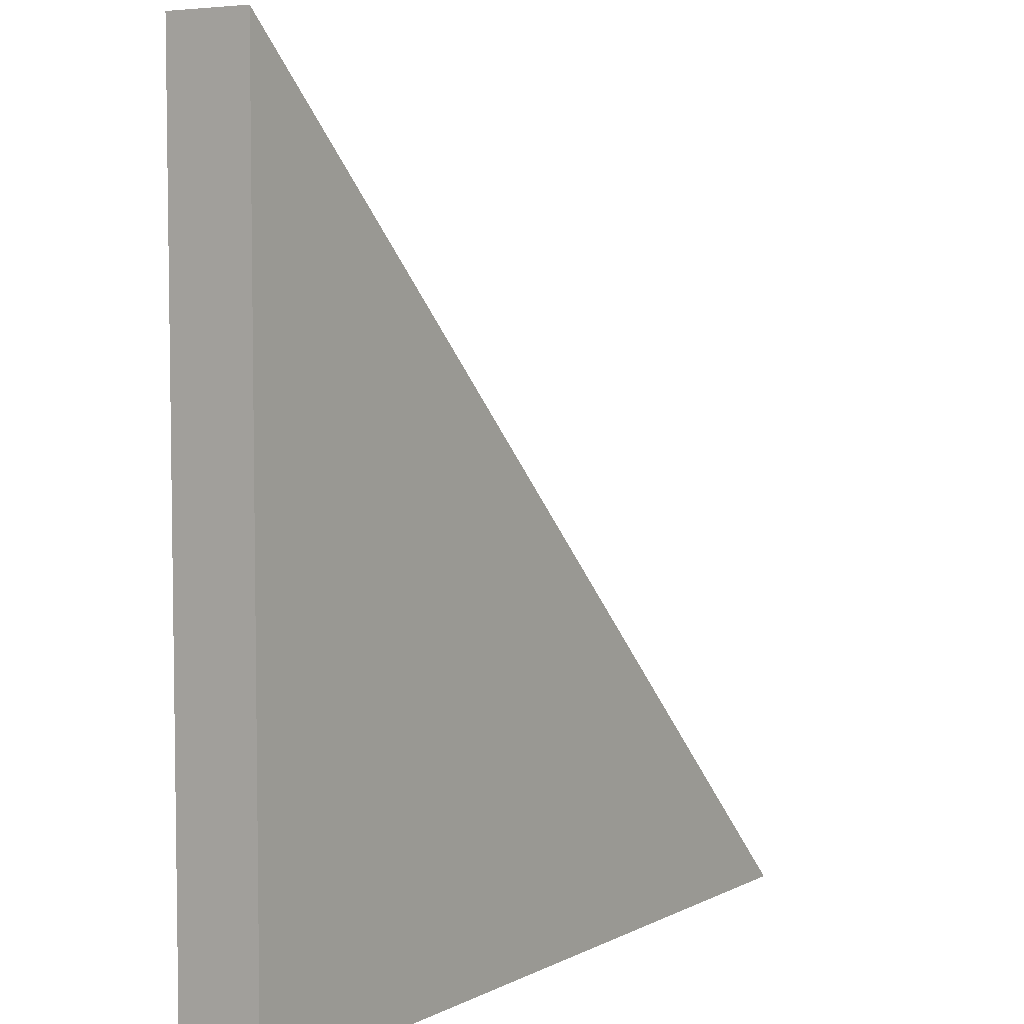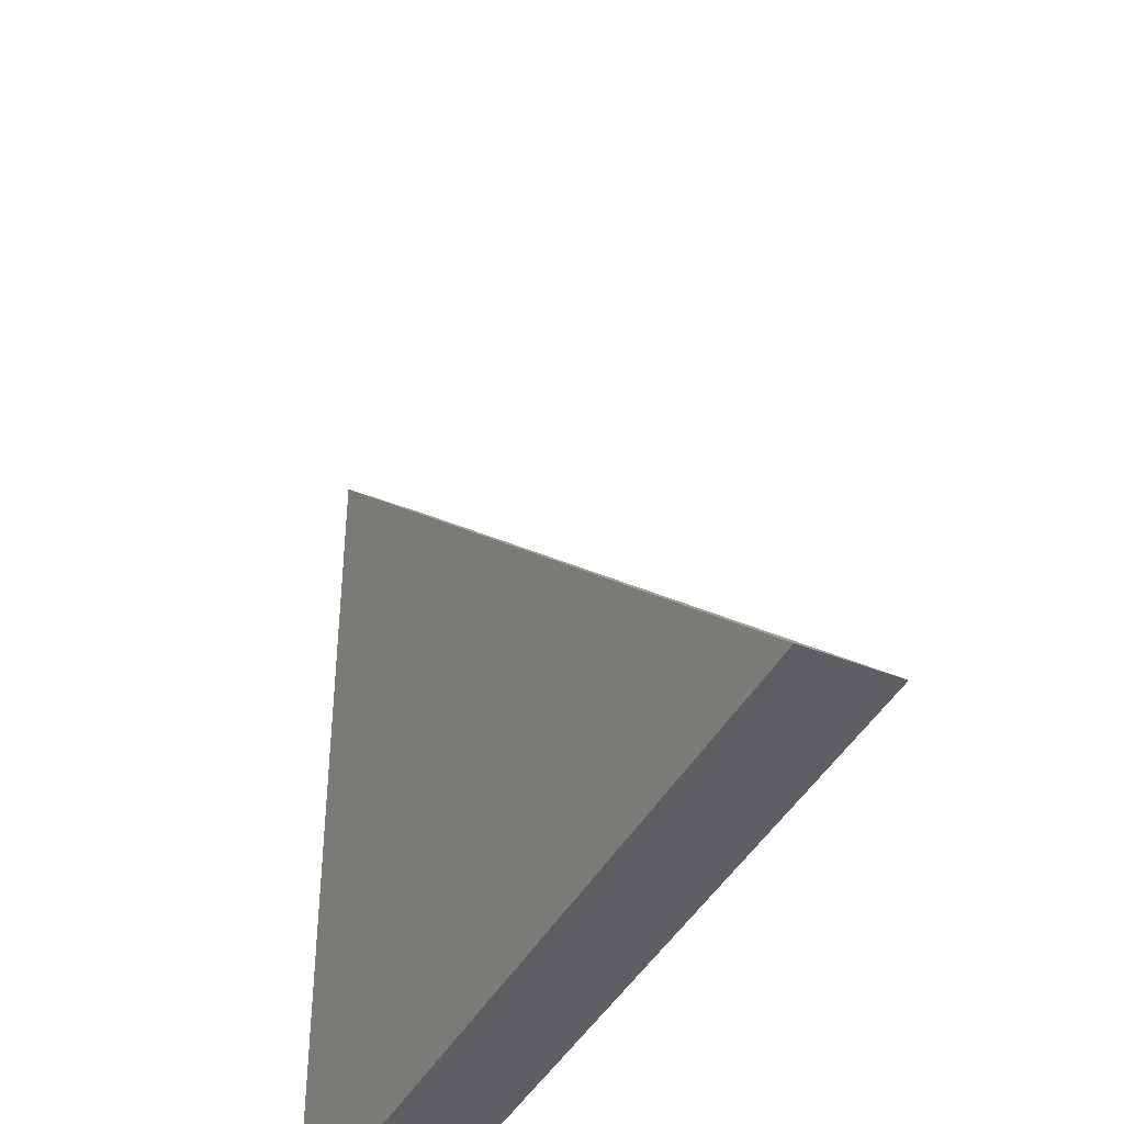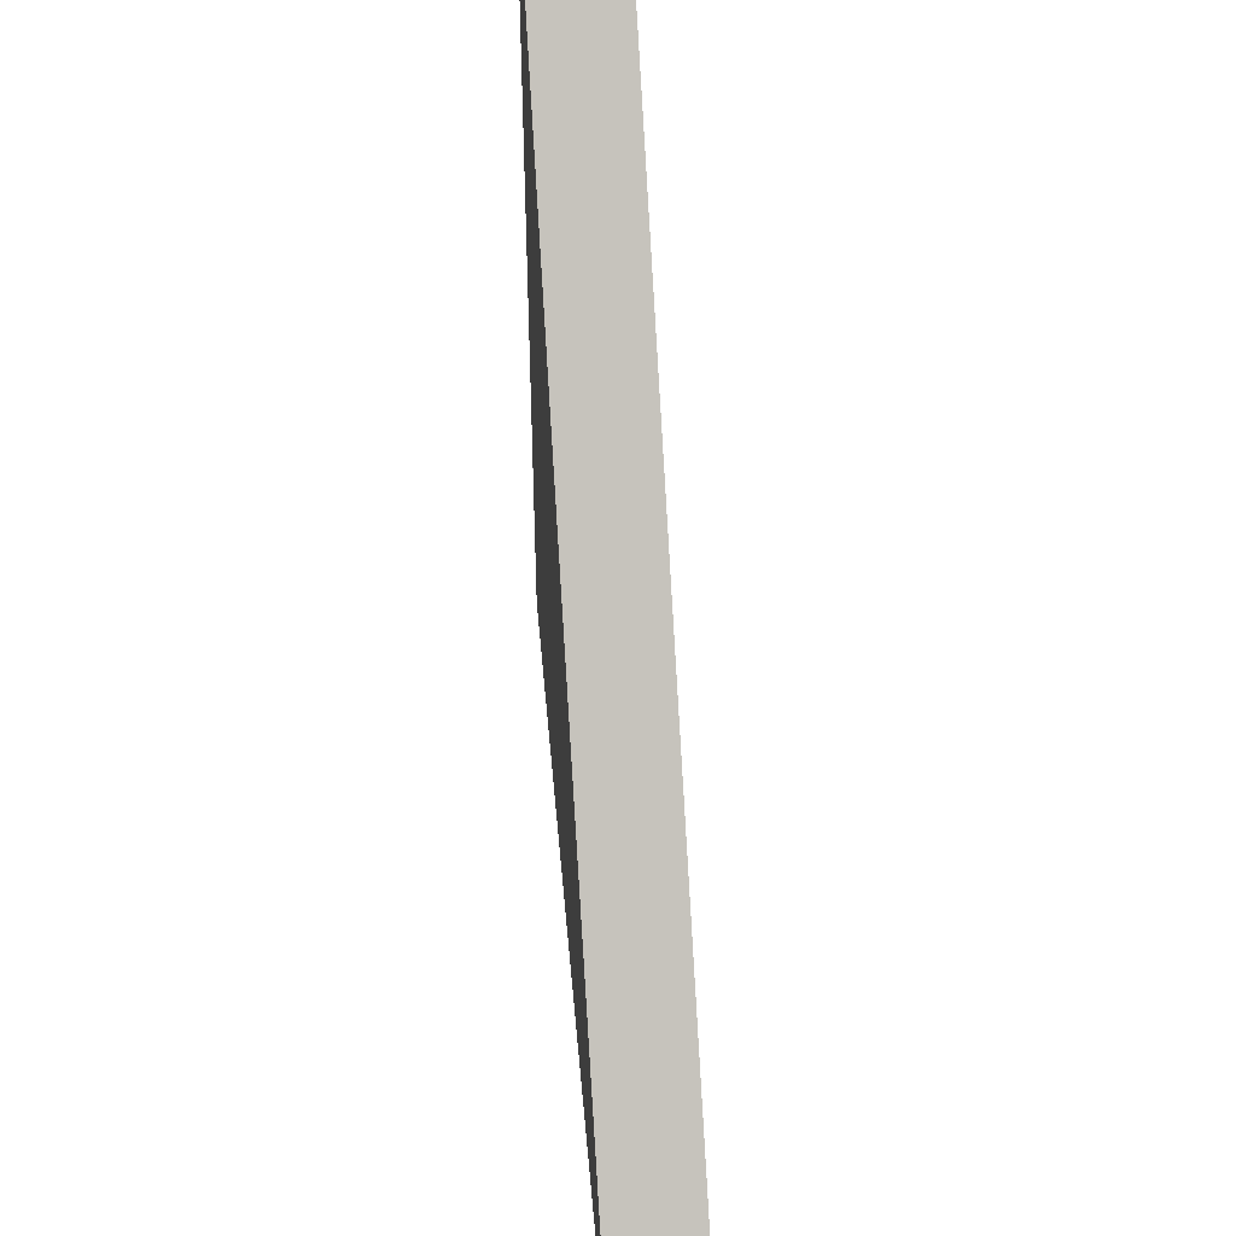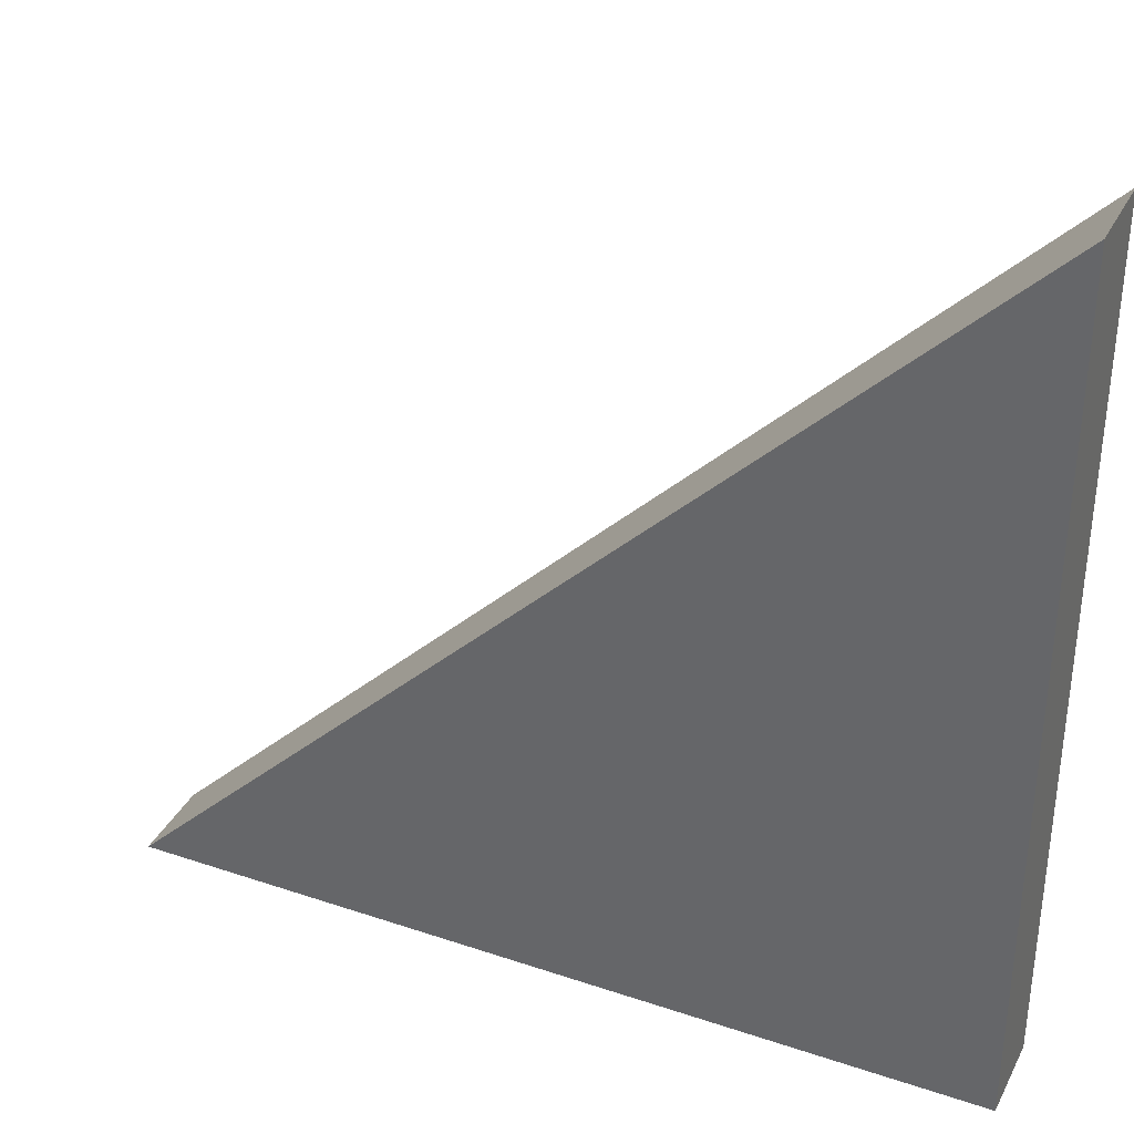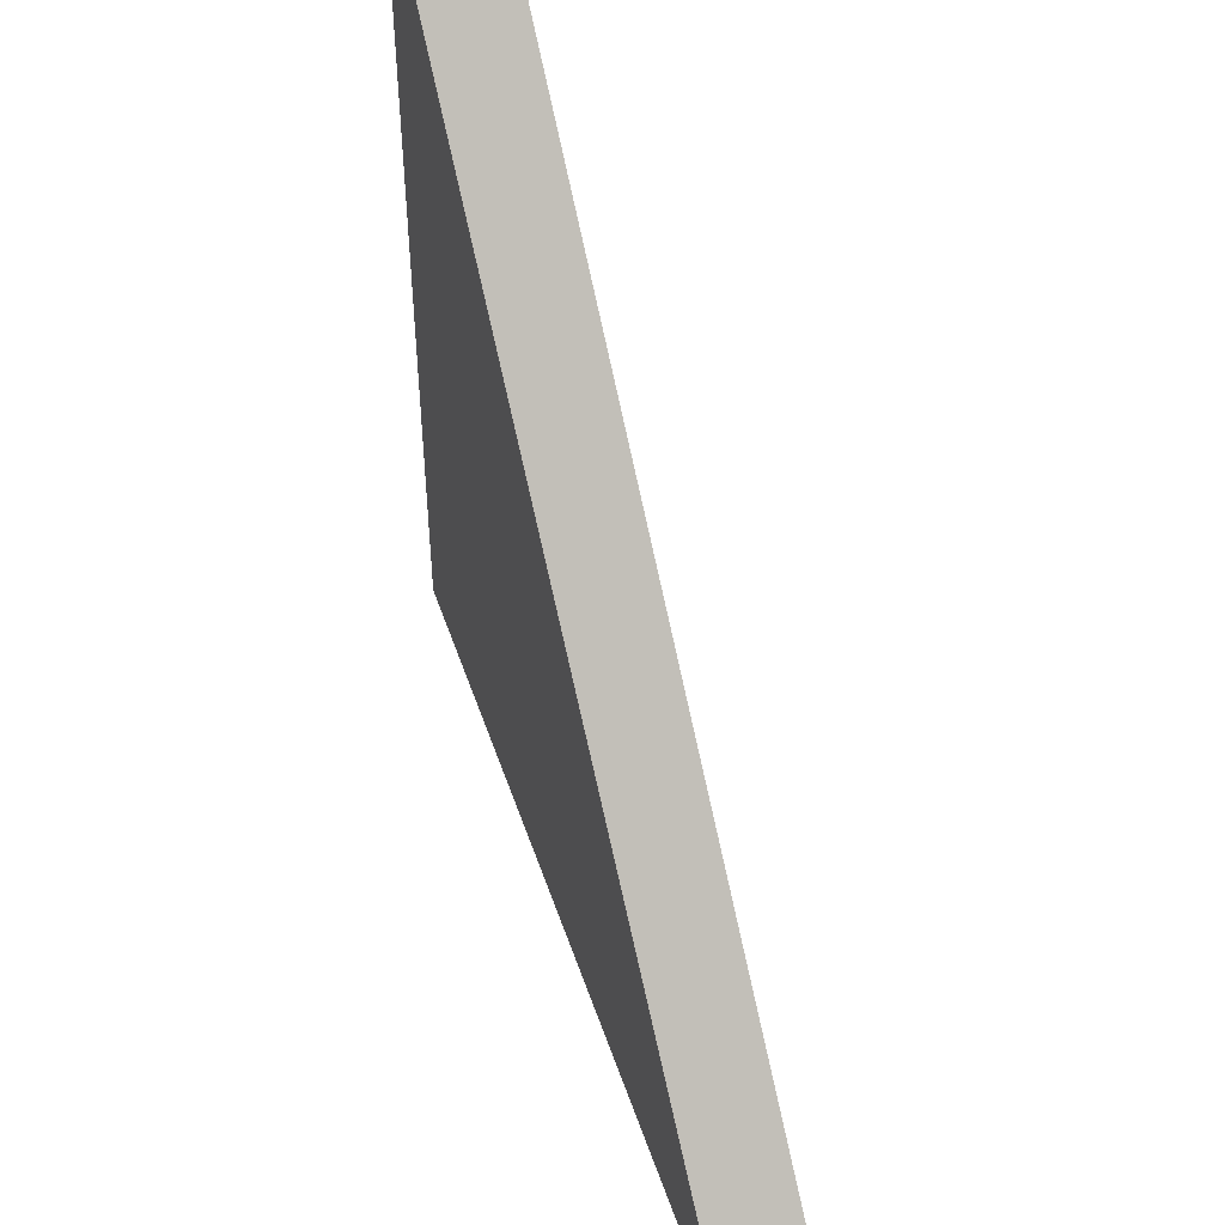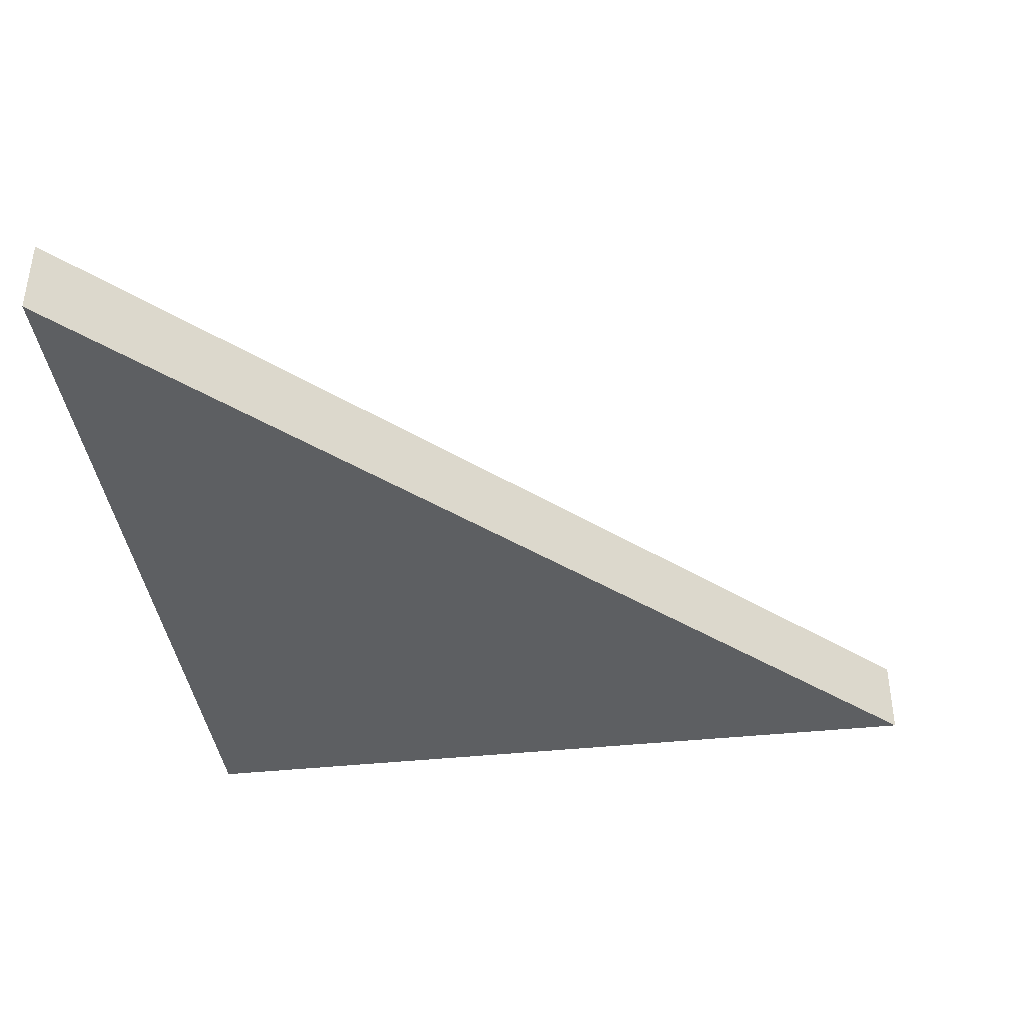
<metadata>
{"format":"obj","ext":"obj","renderer":"f3d","projection":"perspective","resolution":1024,"background":"white","views":[{"elev":5.4,"azim":123.7,"up":"+Z"},{"elev":-41.6,"azim":-115.9,"up":"+Z"},{"elev":46.8,"azim":-94.9,"up":"+Z"},{"elev":35.0,"azim":24.2,"up":"+Z"},{"elev":49.6,"azim":-108.3,"up":"+Z"},{"elev":-39.7,"azim":-82.4,"up":"+Y"}]}
</metadata>
<code>
o Cube
v 0.5 0.05 -0.5
v 0.5 -0.05 -0.5
v 0.5 0.05 0.5
v 0.5 -0.05 0.5
v -0.5 0.05 -0.5
v -0.5 -0.05 -0.5
f 1 5 3
f 6 2 4
f 2 1 3 4
f 6 5 1 2
f 3 5 6 4

</code>
